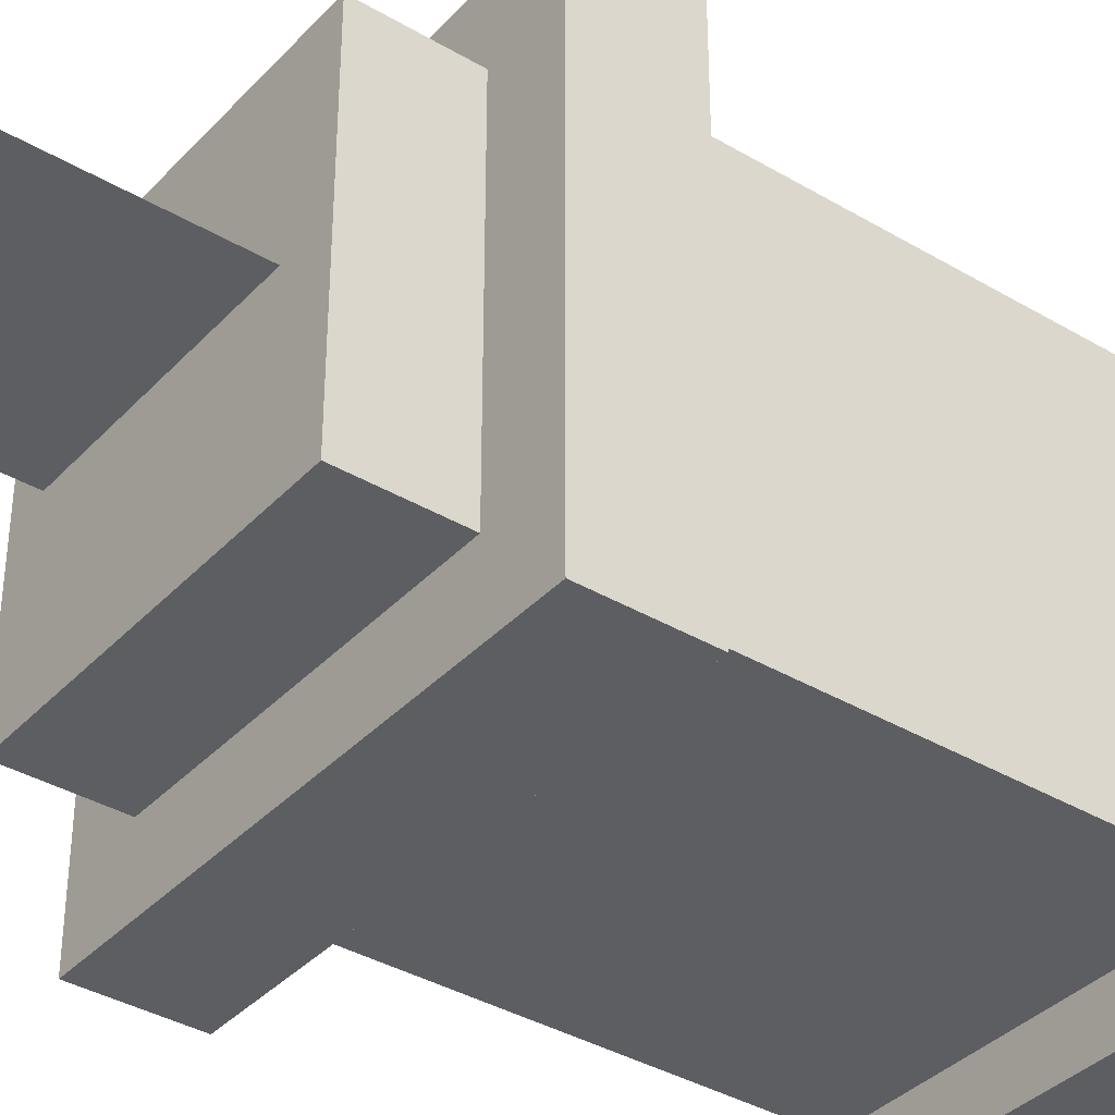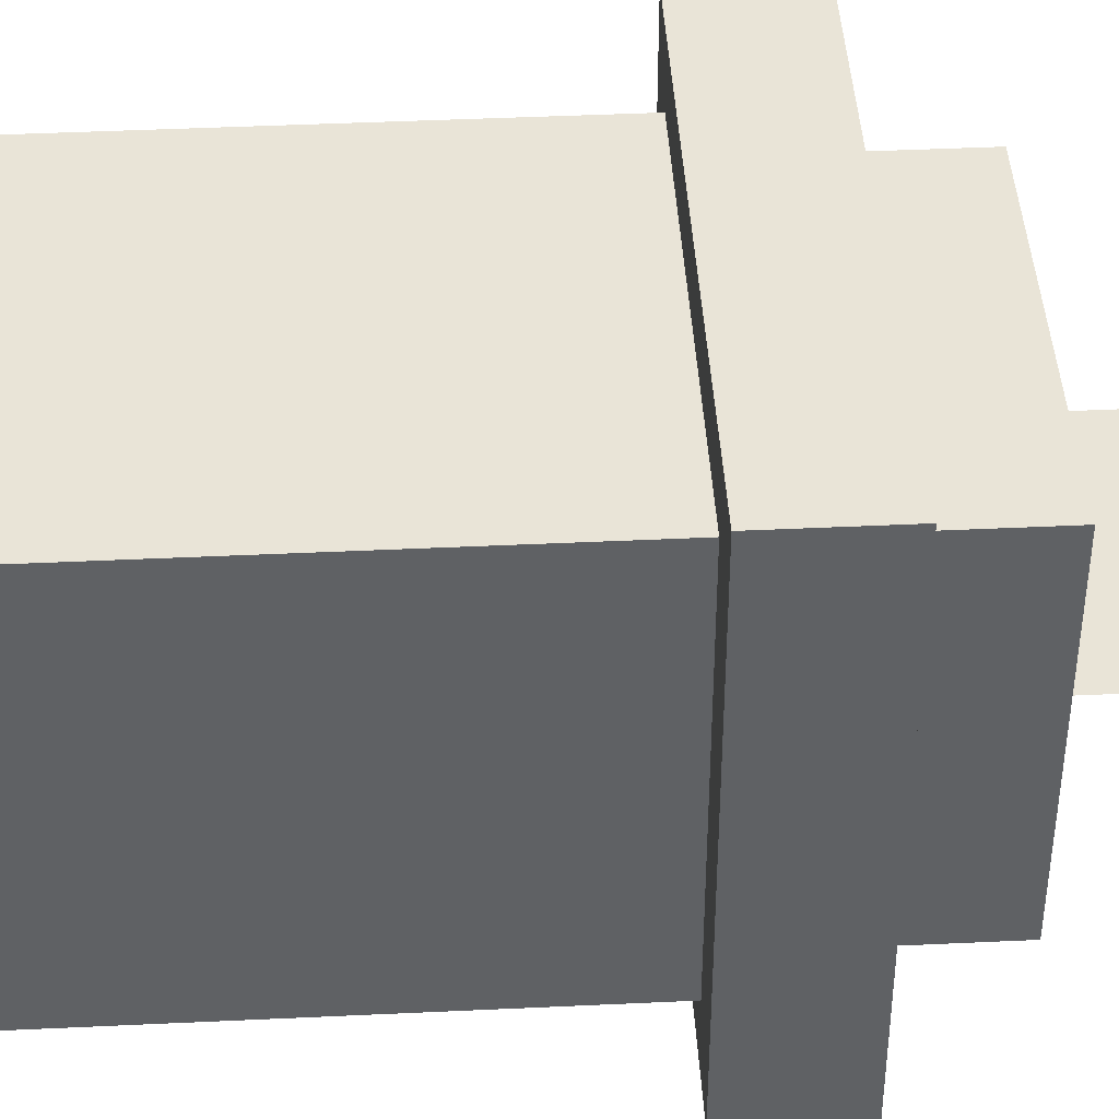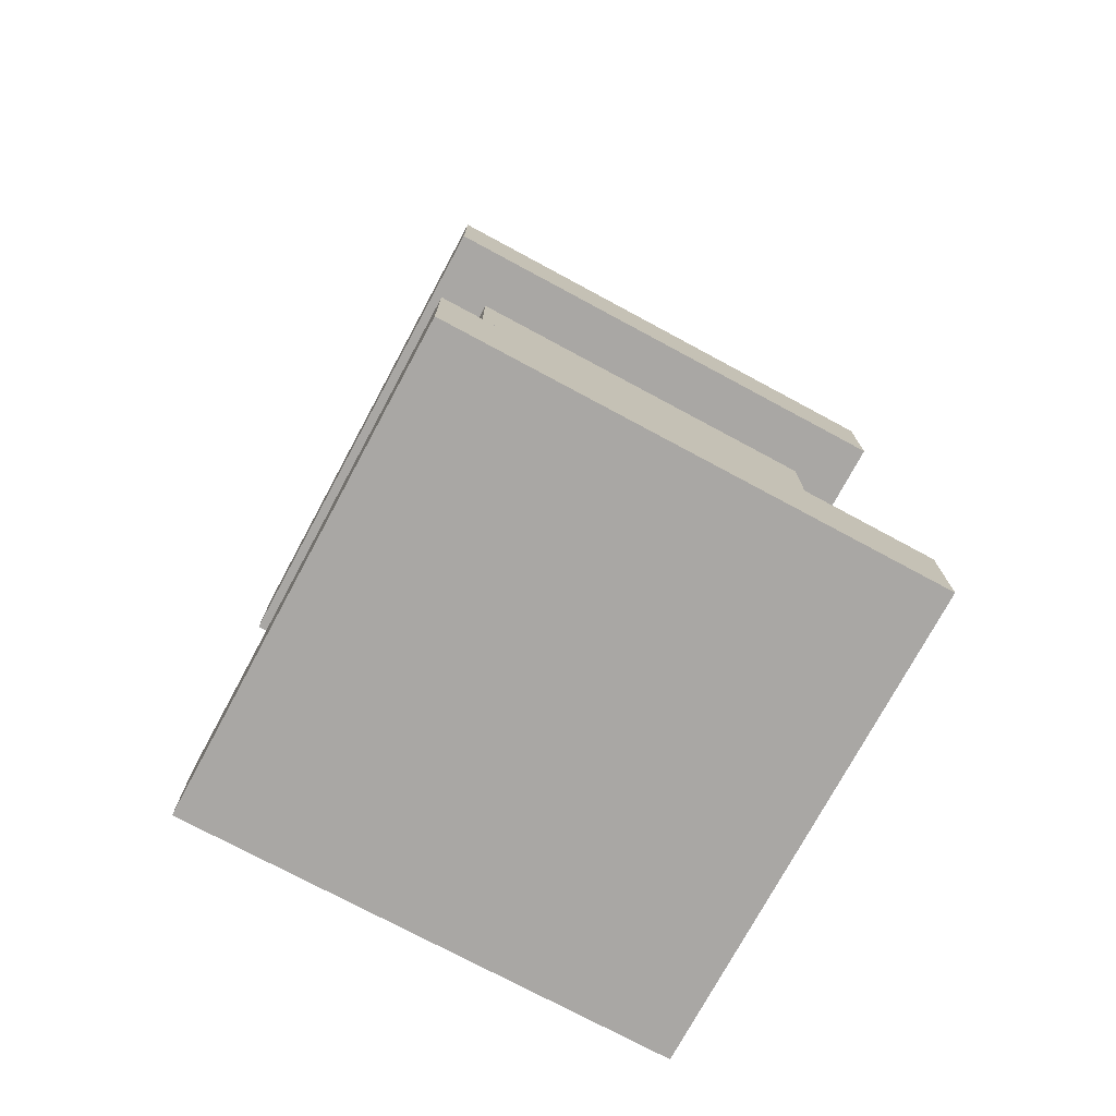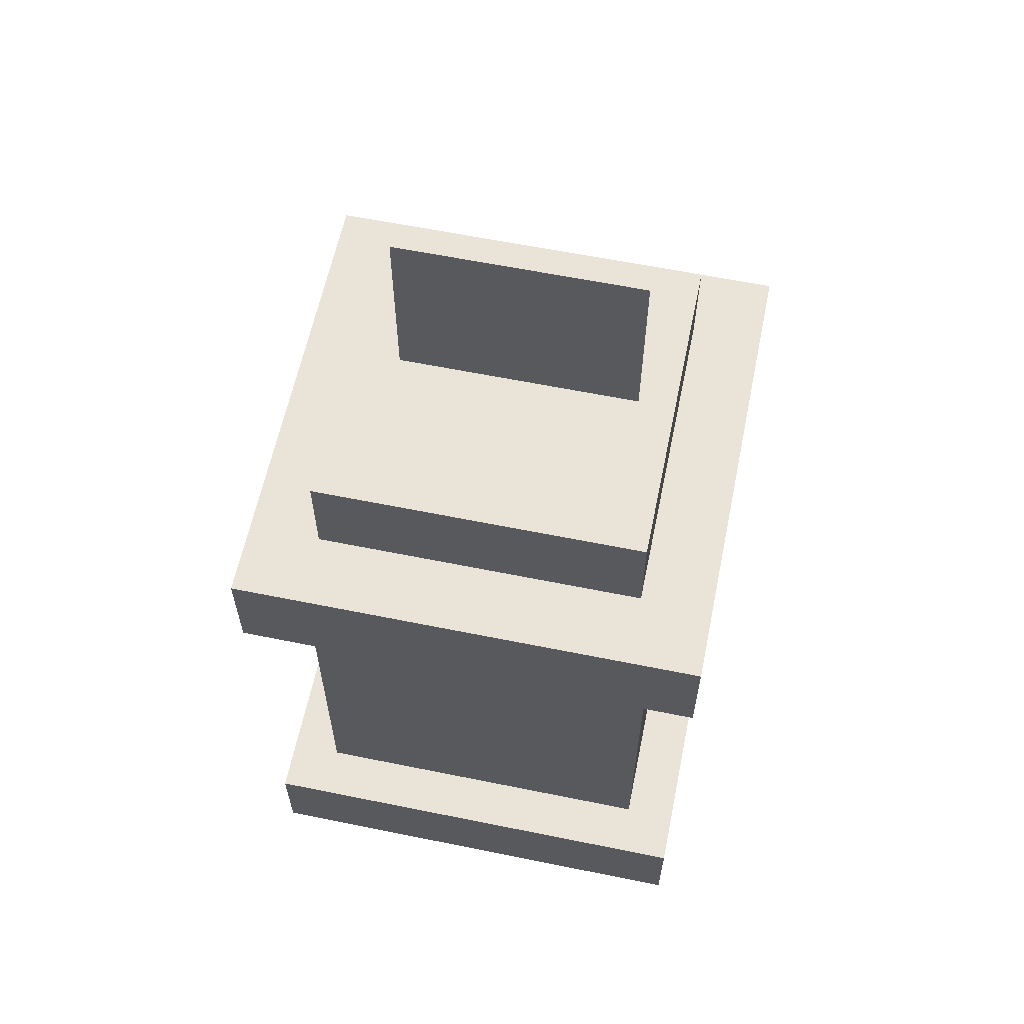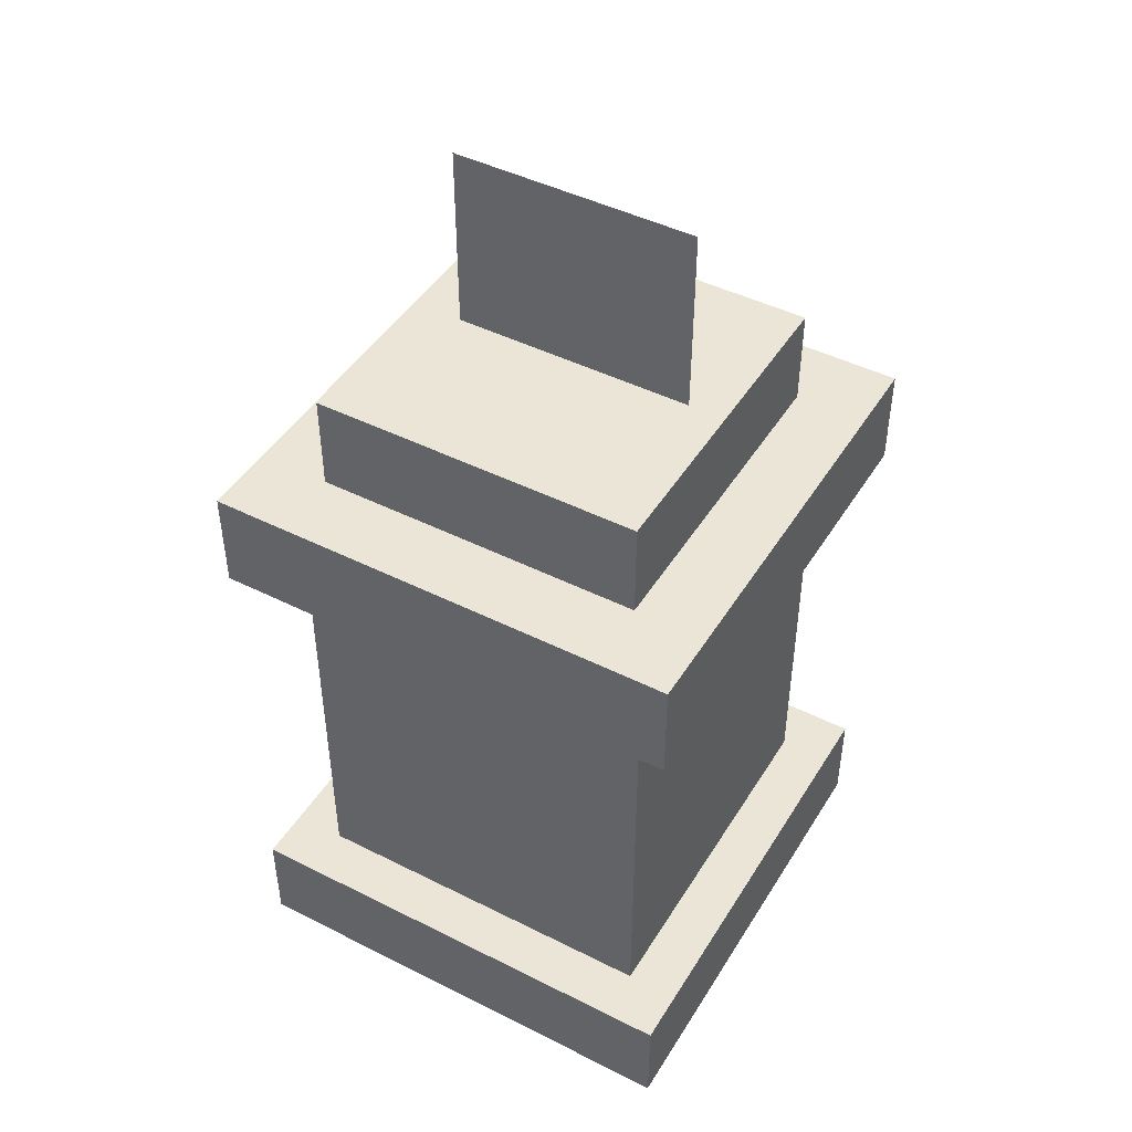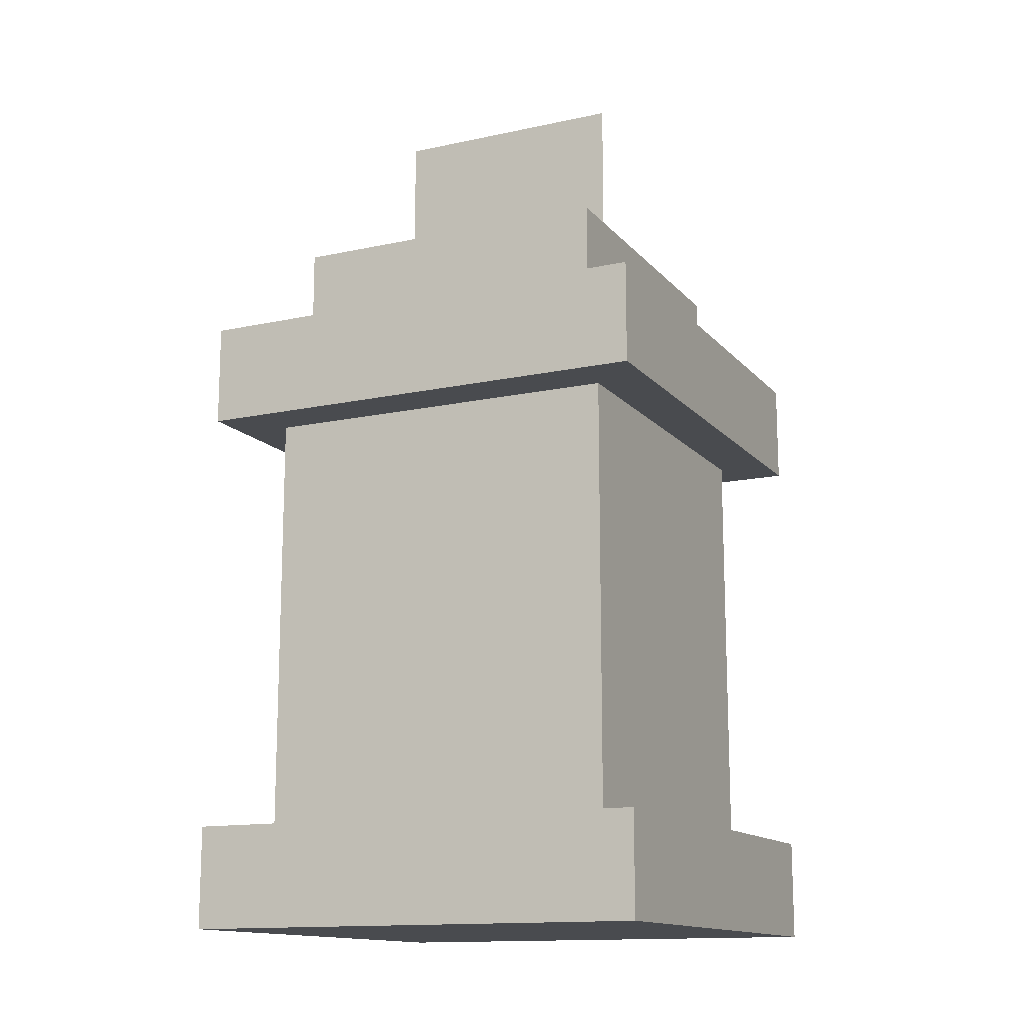
<metadata>
{"format":"obj","ext":"obj","renderer":"f3d","projection":"perspective","resolution":1024,"background":"white","views":[{"elev":-37.3,"azim":-127.2,"up":"+Z"},{"elev":43.1,"azim":86.8,"up":"+Z"},{"elev":-74.8,"azim":151.7,"up":"+Y"},{"elev":61.0,"azim":11.7,"up":"+Y"},{"elev":45.7,"azim":30.0,"up":"+Y"},{"elev":-14.1,"azim":-154.5,"up":"+Y"}]}
</metadata>
<code>
v  0.2586 0 0.7414
v  0.2586 0 0.2586
v  0.7414 0 0.2586
v  0.7414 0 0.7414
v  0.3318 0.7484 0.6682
v  0.6682 0.7484 0.6682
v  0.6682 0.7484 0.3318
v  0.3318 0.7484 0.3318
v  0.7414 0.6484 0.7414
v  0.2586 0.6484 0.7414
v  0.2586 0.544 0.7414
v  0.7414 0.544 0.7414
v  0.7414 0.1044 0.7414
v  0.2586 0.1044 0.7414
v  0.7414 0.6484 0.2586
v  0.7414 0.544 0.2586
v  0.7414 0.1044 0.2586
v  0.2586 0.6484 0.2586
v  0.2586 0.544 0.2586
v  0.2586 0.1044 0.2586
v  0.6682 0.6484 0.6682
v  0.3318 0.6484 0.6682
v  0.6682 0.6484 0.3318
v  0.3318 0.6484 0.3318
g lanternbody
f 1 2 3
f 3 4 1
f 5 6 7
f 7 8 5
f 9 10 11
f 11 12 9
f 1 4 13
f 13 14 1
f 15 9 12
f 12 16 15
f 4 3 17
f 17 13 4
f 18 15 16
f 16 19 18
f 3 2 20
f 20 17 3
f 10 18 19
f 19 11 10
f 2 1 14
f 14 20 2
f 19 16 12
f 12 11 19
f 17 20 14
f 14 13 17
f 10 9 21
f 21 22 10
f 9 15 23
f 23 21 9
f 15 18 24
f 24 23 15
f 18 10 22
f 22 24 18
f 22 21 6
f 6 5 22
f 21 23 7
f 7 6 21
f 23 24 8
f 8 7 23
f 24 22 5
f 5 8 24
v  0.3124 0.104 0.6876
v  0.6876 0.104 0.6876
v  0.6876 0.544 0.6876
v  0.3124 0.544 0.6876
v  0.6876 0.104 0.3124
v  0.6876 0.544 0.3124
v  0.3124 0.104 0.3124
v  0.3124 0.544 0.3124
g lanternframe
f 25 26 27
f 27 28 25
f 26 29 30
f 30 27 26
f 29 31 32
f 32 30 29
f 31 25 28
f 28 32 31
v  0.3827 0.9405 0.5
v  0.3827 0.6926 0.5
v  0.6306 0.9405 0.5
v  0.6306 0.6926 0.5
g lanternloop2
f 33 34 35
f 36 35 34
v  0.4335 0.2386 0.5665
v  0.5665 0.2386 0.5665
v  0.5665 0.2386 0.4335
v  0.4335 0.2386 0.4335
v  0.4335 0.0827 0.5665
v  0.5665 0.0827 0.5665
v  0.5665 0.0827 0.4335
v  0.4335 0.0827 0.4335
g lanterncandle
f 37 38 39
f 39 40 37
f 41 42 38
f 38 37 41
f 42 43 39
f 39 38 42
f 43 44 40
f 40 39 43
f 44 41 37
f 37 40 44
v  0.6306 0.9405 0.5
v  0.6306 0.6926 0.5
v  0.3827 0.9405 0.5
v  0.3827 0.6926 0.5
g lanternloop1
f 45 46 47
f 48 47 46

</code>
